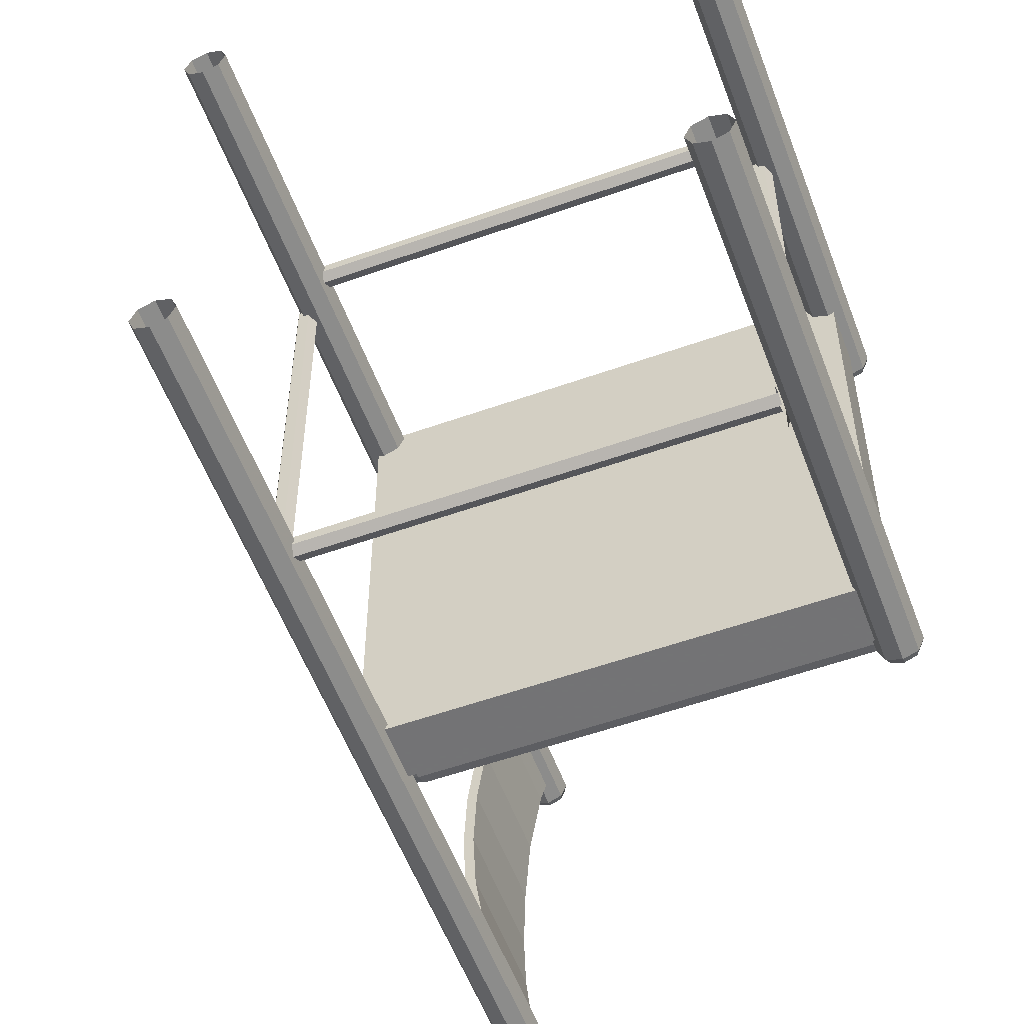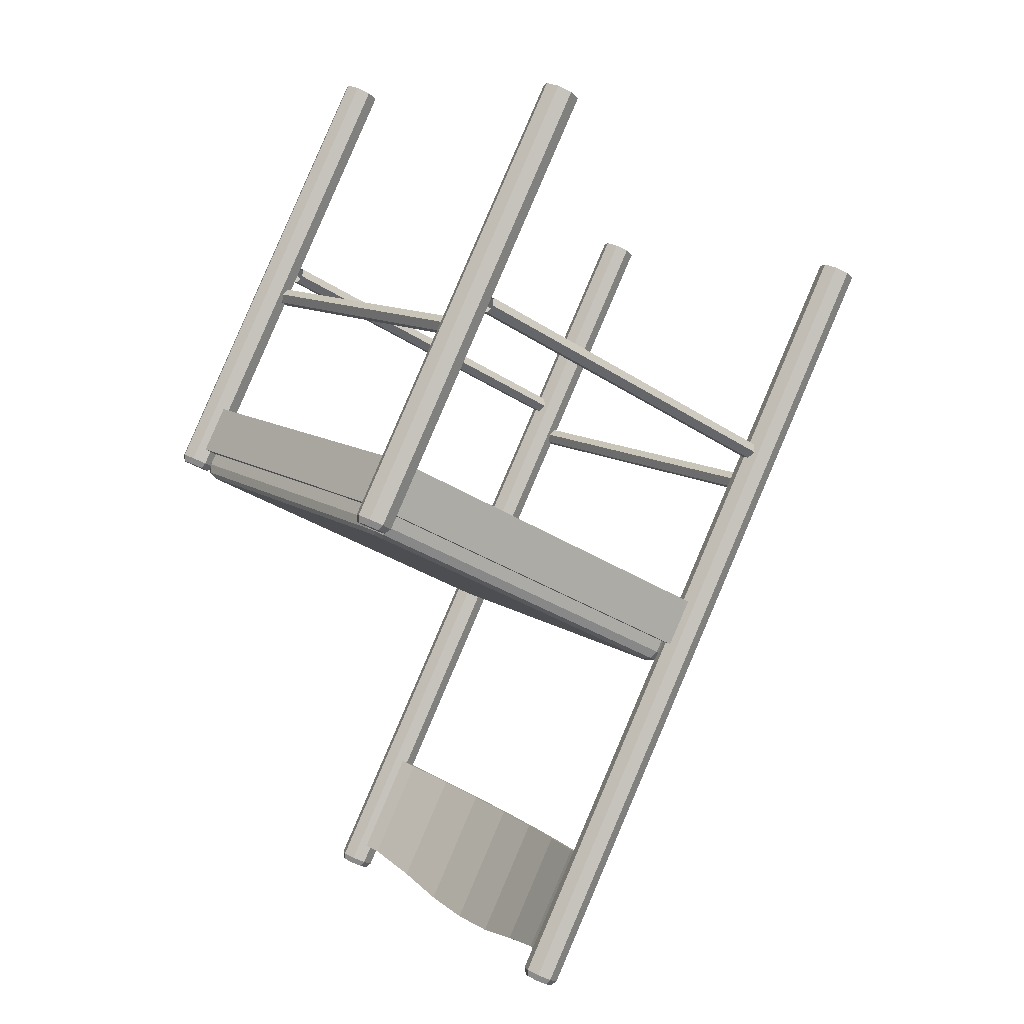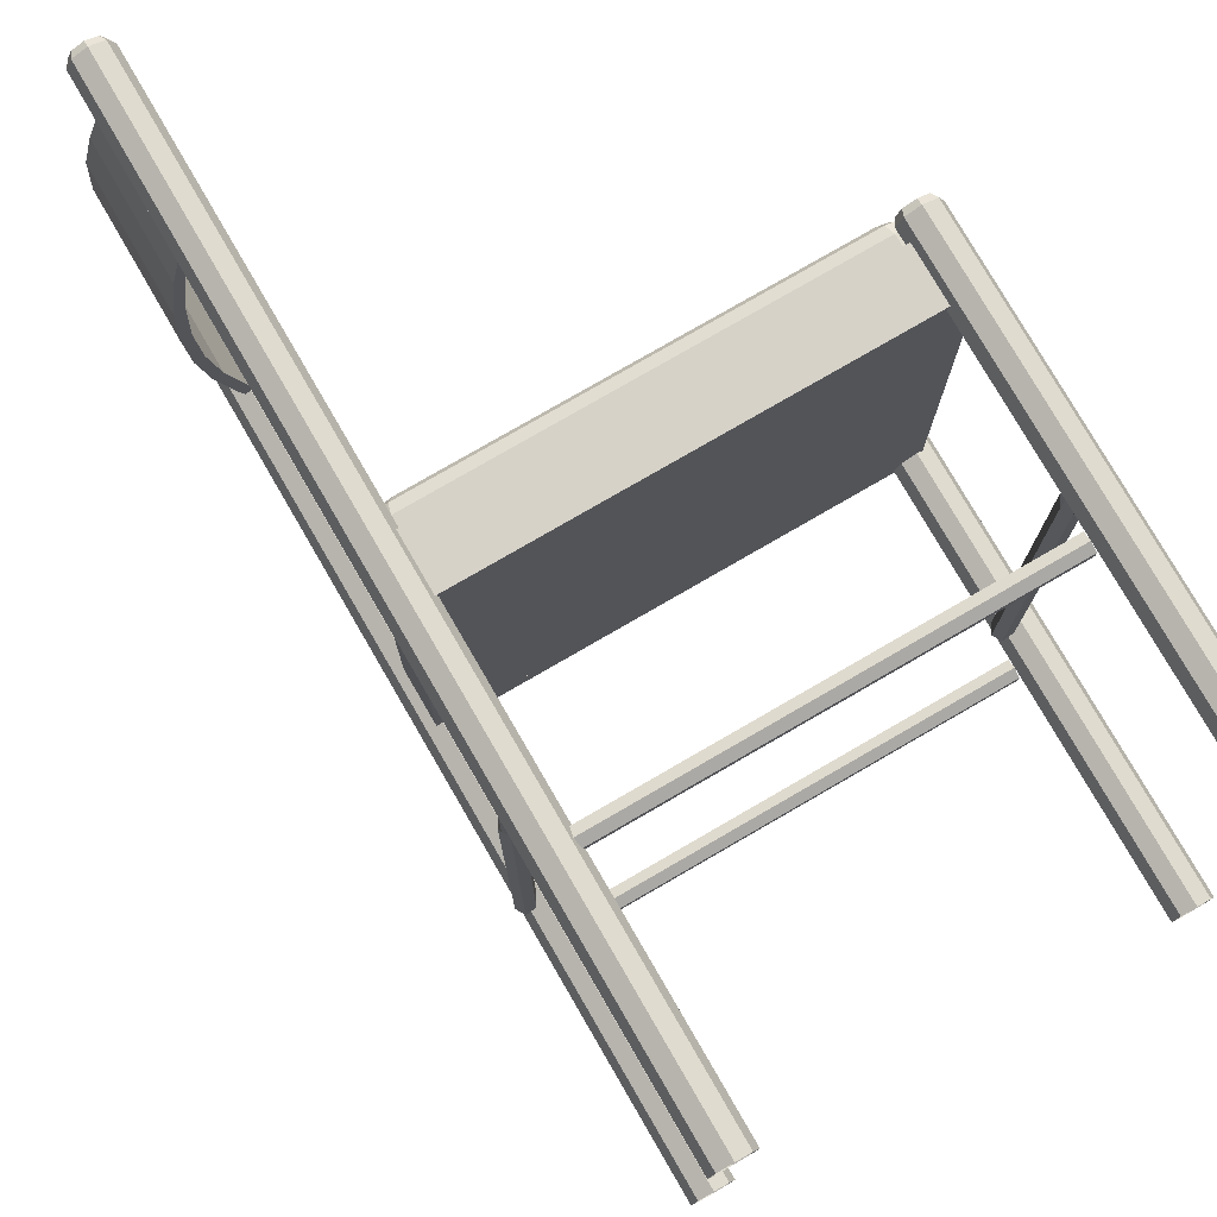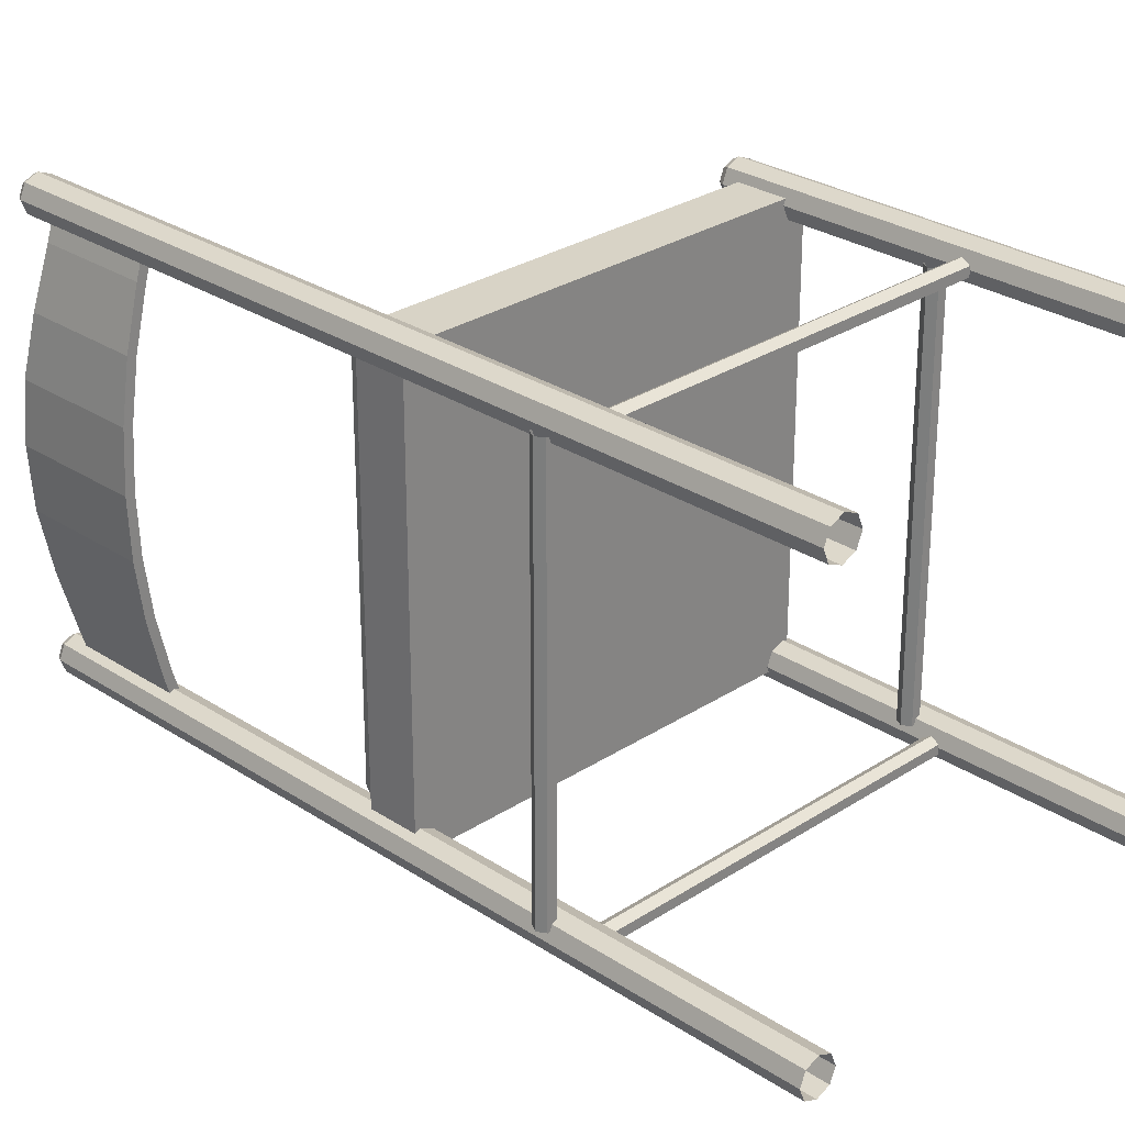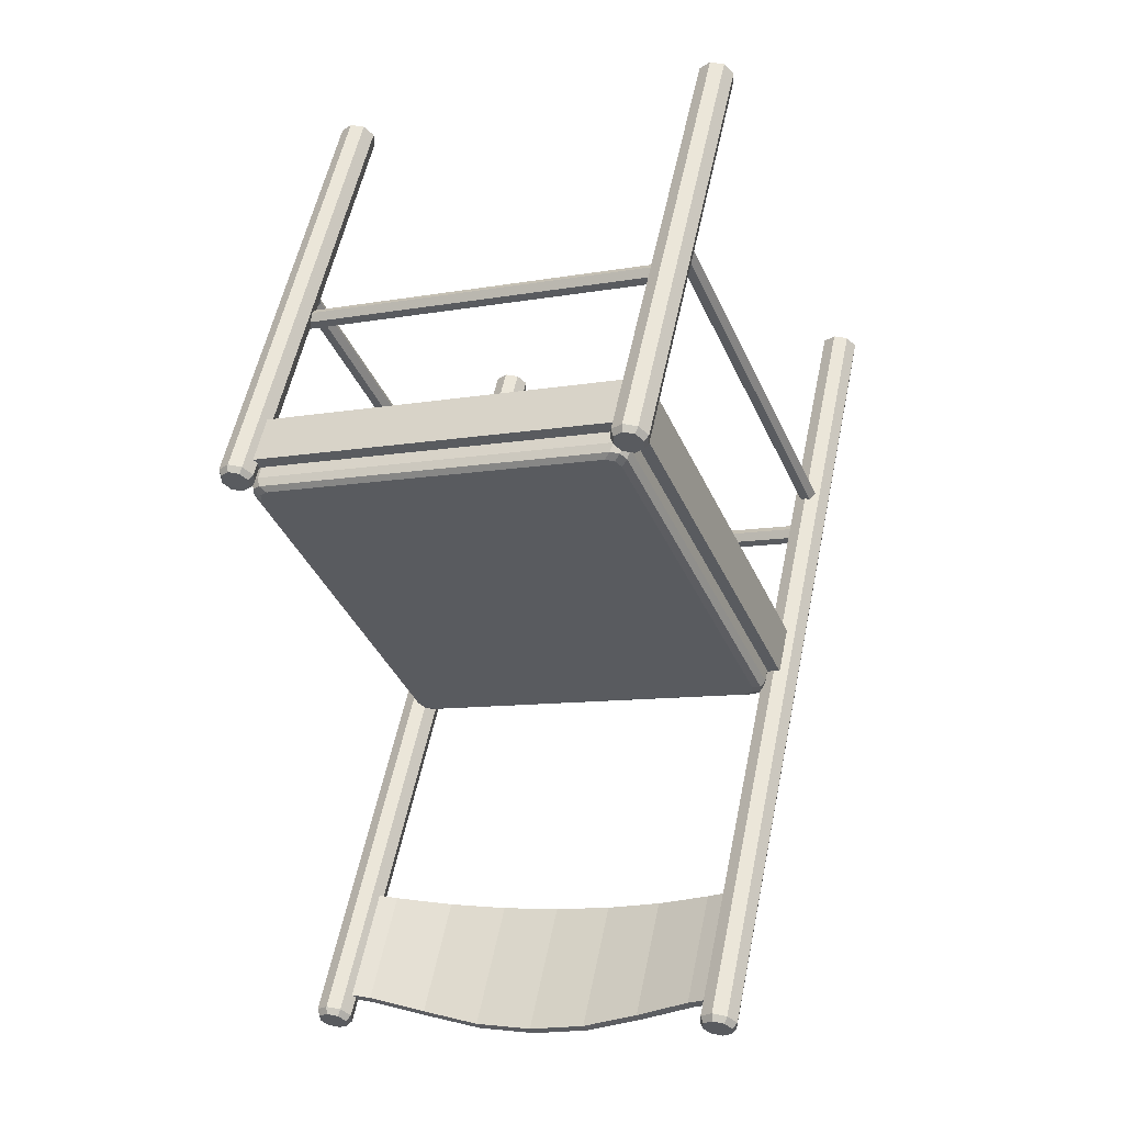
<metadata>
{"format":"obj","ext":"obj","renderer":"f3d","projection":"perspective","resolution":1024,"background":"white","views":[{"elev":-56.0,"azim":-7.4,"up":"+Y"},{"elev":11.2,"azim":147.5,"up":"+Z"},{"elev":77.8,"azim":-57.9,"up":"+Y"},{"elev":27.9,"azim":-72.7,"up":"+Y"},{"elev":-9.1,"azim":115.7,"up":"+Z"}]}
</metadata>
<code>
v 0.009523 -0.1216 -0.4351
v 0.0188 -0.1812 -0.4218
v 0.01039 -0.1836 -0.4263
v 0.0009412 -0.1232 -0.4397
v 0.004781 -6.358e-06 -0.451
v 0.005946 -0.06105 -0.447
v -0.00274 -0.06187 -0.4516
v -0.003939 -7.118e-06 -0.4556
v 0.009512 0.1216 -0.4352
v 0.00594 0.06104 -0.447
v -0.002746 0.06186 -0.4516
v 0.0009294 0.1232 -0.4397
v 0.01878 0.1812 -0.4218
v 0.01037 0.1836 -0.4263
v 0.01695 0.2074 -0.4228
v 0.02527 0.2047 -0.4184
v 0.02529 -0.2047 -0.4184
v 0.01697 -0.2074 -0.4228
v -0.05777 -0.1232 -0.3284
v -0.04484 -0.1836 -0.3216
v -0.03643 -0.1812 -0.3172
v -0.04919 -0.1216 -0.3239
v -0.06818 -8.103e-06 -0.3339
v -0.06557 -0.06187 -0.3325
v -0.05689 -0.06105 -0.328
v -0.05946 -7.479e-06 -0.3293
v -0.05779 0.1232 -0.3284
v -0.06558 0.06186 -0.3325
v -0.05689 0.06104 -0.328
v -0.0492 0.1216 -0.3239
v -0.04486 0.1836 -0.3216
v -0.03645 0.1812 -0.3172
v -0.02996 0.2046 -0.3137
v -0.03828 0.2074 -0.3181
v -0.03826 -0.2074 -0.3181
v -0.02994 -0.2047 -0.3137
v 0.04151 0.204 -0.4333
v 0.02924 0.1982 -0.4398
v 0.01697 0.204 -0.4462
v 0.04659 0.2178 -0.4306
v 0.04151 0.2317 -0.4333
v 0.02924 0.2375 -0.4398
v 0.01697 0.2317 -0.4462
v 0.01188 0.2178 -0.4489
v -0.3954 0.2178 0.3227
v -0.3903 0.2317 0.3254
v -0.378 0.2375 0.3319
v -0.3657 0.2317 0.3383
v -0.3607 0.2178 0.341
v -0.3657 0.204 0.3383
v -0.378 0.1982 0.3319
v -0.3903 0.204 0.3254
v 0.02249 0.2067 -0.4508
v 0.03231 0.2021 -0.4456
v 0.04212 0.2067 -0.4404
v 0.04619 0.2178 -0.4383
v 0.04212 0.2289 -0.4404
v 0.03231 0.2335 -0.4456
v 0.02249 0.2289 -0.4508
v 0.01842 0.2178 -0.4529
v 0.04149 -0.2039 -0.4333
v 0.04657 -0.2178 -0.4306
v 0.04149 -0.2317 -0.4333
v 0.02921 -0.1982 -0.4398
v 0.01694 -0.2039 -0.4463
v 0.01186 -0.2178 -0.4489
v 0.01694 -0.2317 -0.4463
v 0.02921 -0.2374 -0.4398
v -0.378 -0.2374 0.3318
v -0.3903 -0.2317 0.3254
v -0.3954 -0.2178 0.3227
v -0.3903 -0.2039 0.3254
v -0.378 -0.1982 0.3318
v -0.3658 -0.2039 0.3383
v -0.3607 -0.2178 0.341
v -0.3658 -0.2317 0.3383
v 0.0421 -0.2289 -0.4404
v 0.04617 -0.2178 -0.4383
v 0.0421 -0.2067 -0.4404
v 0.03228 -0.2021 -0.4456
v 0.02247 -0.2067 -0.4508
v 0.0184 -0.2178 -0.4529
v 0.02247 -0.2289 -0.4508
v 0.03228 -0.2335 -0.4456
v -0.1692 -0.2038 -0.03375
v 0.1913 -0.2038 0.1565
v 0.1913 0.2038 0.1565
v -0.1692 0.2038 -0.03376
v 0.2087 0.2038 0.1657
v 0.2087 -0.2038 0.1657
v 0.2333 -0.2038 0.1192
v 0.2332 0.2038 0.1192
v 0.2158 0.2038 0.11
v 0.2158 -0.2038 0.11
v -0.1446 -0.2038 -0.08026
v 0.1913 -0.2235 0.1565
v -0.1692 -0.2235 -0.03375
v -0.1446 -0.2235 -0.08026
v 0.2158 -0.2235 0.11
v -0.1446 0.2038 -0.08026
v -0.1692 0.2235 -0.03376
v 0.1912 0.2235 0.1565
v 0.2158 0.2235 0.11
v -0.1447 0.2235 -0.08026
v -0.1866 -0.2038 -0.04294
v -0.1866 0.2038 -0.04296
v -0.1621 0.2038 -0.08947
v -0.162 -0.2038 -0.08945
v -0.1692 0.2038 -0.03376
v -0.1692 -0.2038 -0.03374
v -0.1446 -0.2038 -0.08025
v -0.1446 0.2038 -0.08026
v 0.2232 -0.204 0.09641
v 0.2354 -0.1982 0.1029
v 0.2477 -0.204 0.1094
v 0.2181 -0.2178 0.09372
v 0.2232 -0.2317 0.09641
v 0.2354 -0.2375 0.1029
v 0.2477 -0.2317 0.1094
v 0.2528 -0.2178 0.112
v 0.02462 -0.2178 0.5444
v 0.01954 -0.2317 0.5417
v 0.007269 -0.2375 0.5352
v -0.005003 -0.2317 0.5287
v -0.01009 -0.2178 0.526
v -0.005006 -0.204 0.5287
v 0.007263 -0.1982 0.5352
v 0.01954 -0.204 0.5417
v 0.2483 -0.2067 0.1022
v 0.2385 -0.2021 0.09707
v 0.2287 -0.2067 0.09189
v 0.2246 -0.2178 0.08974
v 0.2287 -0.2289 0.09189
v 0.2385 -0.2335 0.09707
v 0.2483 -0.2289 0.1023
v 0.2524 -0.2178 0.1044
v 0.2232 0.2039 0.09641
v 0.2181 0.2178 0.09373
v 0.2232 0.2317 0.09641
v 0.2354 0.1982 0.1029
v 0.2477 0.2039 0.1094
v 0.2528 0.2178 0.112
v 0.2477 0.2317 0.1094
v 0.2354 0.2374 0.1029
v 0.00727 0.2374 0.5352
v 0.01954 0.2317 0.5417
v 0.02462 0.2178 0.5444
v 0.01954 0.2039 0.5417
v 0.007271 0.1982 0.5352
v -0.005 0.2039 0.5287
v -0.01008 0.2178 0.526
v -0.005003 0.2317 0.5287
v 0.2287 0.2289 0.09189
v 0.2246 0.2178 0.08975
v 0.2287 0.2067 0.09189
v 0.2385 0.2021 0.09708
v 0.2483 0.2067 0.1023
v 0.2524 0.2178 0.1044
v 0.2483 0.2289 0.1023
v 0.2385 0.2335 0.09708
v -0.1409 0.2067 -0.09359
v -0.1344 0.2038 -0.1007
v -0.1377 0.1948 -0.1024
v -0.1442 0.1977 -0.09534
v -0.1532 0.2067 -0.07034
v -0.1565 0.1977 -0.07209
v -0.1409 -0.2067 -0.09359
v -0.1532 -0.2067 -0.07033
v -0.1564 -0.1977 -0.07207
v -0.1442 -0.1977 -0.09533
v -0.1377 -0.1948 -0.1024
v -0.1344 -0.2038 -0.1007
v -0.1264 -0.2076 -0.09647
v -0.1329 -0.2104 -0.08938
v -0.1452 -0.2104 -0.06613
v 0.2247 -0.2067 0.09936
v 0.2124 -0.2067 0.1226
v 0.2045 -0.2104 0.1184
v 0.2167 -0.2104 0.09515
v 0.2189 -0.2076 0.0858
v 0.2269 -0.2038 0.09
v 0.2302 -0.1948 0.09175
v 0.228 -0.1977 0.1011
v 0.2157 -0.1977 0.1244
v 0.2247 0.2067 0.09935
v 0.2124 0.2067 0.1226
v 0.2157 0.1977 0.1244
v 0.228 0.1977 0.1011
v 0.2302 0.1948 0.09174
v 0.2269 0.2039 0.09
v 0.2189 0.2076 0.08579
v 0.2167 0.2104 0.09515
v 0.2044 0.2104 0.1184
v -0.1452 0.2104 -0.06613
v -0.1329 0.2104 -0.08939
v -0.1264 0.2076 -0.09648
v -0.1274 0.197 -0.1014
v -0.1307 0.188 -0.1031
v -0.1307 -0.188 -0.1031
v -0.1274 -0.197 -0.1014
v -0.1194 -0.2007 -0.09715
v 0.2155 -0.2007 0.07966
v 0.2235 -0.197 0.08387
v 0.2268 -0.188 0.08561
v 0.2268 0.188 0.08561
v 0.2235 0.197 0.08387
v 0.2155 0.2007 0.07966
v -0.1195 0.2007 -0.09715
v 0.04804 -2.316e-06 -0.008744
v -0.2658 -0.2099 0.1003
v -0.2575 -0.2099 0.09506
v -0.2575 0.2099 0.09506
v -0.2658 0.2099 0.1003
v -0.2745 -0.2099 0.0957
v -0.2745 0.2099 0.0957
v -0.2749 -0.2099 0.0859
v -0.2749 0.2099 0.0859
v -0.2666 -0.2099 0.08067
v -0.2666 0.2099 0.08068
v -0.2579 -0.2099 0.08525
v -0.2579 0.2099 0.08525
v 0.1103 -0.2099 0.2892
v 0.1107 -0.2099 0.299
v 0.1107 0.2099 0.299
v 0.1103 0.2099 0.2892
v 0.1194 -0.2099 0.3036
v 0.1193 0.2099 0.3036
v 0.1277 -0.2099 0.2984
v 0.1277 0.2099 0.2984
v 0.1273 -0.2099 0.2886
v 0.1273 0.2099 0.2886
v 0.1186 -0.2099 0.284
v 0.1186 0.2099 0.284
v 0.09316 -0.2129 0.3258
v 0.09712 -0.208 0.3183
v -0.2741 -0.208 0.1224
v -0.2781 -0.2129 0.1299
v 0.09316 -0.2227 0.3258
v -0.2781 -0.2227 0.1299
v 0.09712 -0.2276 0.3183
v -0.2741 -0.2276 0.1224
v 0.1011 -0.2227 0.3108
v -0.2701 -0.2227 0.1149
v 0.1011 -0.2129 0.3108
v -0.2701 -0.2129 0.1149
v 0.09711 0.208 0.3183
v 0.09314 0.2129 0.3258
v -0.2781 0.2129 0.1299
v -0.2741 0.208 0.1224
v 0.09314 0.2227 0.3258
v -0.2781 0.2227 0.1299
v 0.09711 0.2276 0.3183
v -0.2741 0.2276 0.1224
v 0.1011 0.2227 0.3108
v -0.2701 0.2227 0.1149
v 0.1011 0.2129 0.3108
v -0.2701 0.2129 0.1149
f 1 2 3
f 4 1 3
f 5 6 7
f 8 5 7
f 9 10 11
f 12 9 11
f 13 9 12
f 14 13 12
f 14 15 16
f 13 14 16
f 10 5 8
f 11 10 8
f 6 1 4
f 7 6 4
f 2 17 18
f 3 2 18
f 19 20 21
f 22 19 21
f 23 24 25
f 26 23 25
f 27 28 29
f 30 27 29
f 31 27 30
f 32 31 30
f 32 33 34
f 31 32 34
f 28 23 26
f 29 28 26
f 24 19 22
f 25 24 22
f 20 35 36
f 21 20 36
f 4 3 20
f 19 4 20
f 8 7 24
f 23 8 24
f 12 11 28
f 27 12 28
f 14 12 27
f 31 14 27
f 31 34 15
f 14 31 15
f 11 8 23
f 28 11 23
f 7 4 19
f 24 7 19
f 3 18 35
f 20 3 35
f 22 21 2
f 1 22 2
f 26 25 6
f 5 26 6
f 30 29 10
f 9 30 10
f 32 30 9
f 13 32 9
f 13 16 33
f 32 13 33
f 29 26 5
f 10 29 5
f 25 22 1
f 6 25 1
f 21 36 17
f 2 21 17
f 37 38 39
f 40 37 39
f 41 40 39
f 42 41 39
f 43 42 39
f 44 43 39
f 43 44 45
f 46 43 45
f 42 43 46
f 47 42 46
f 41 42 47
f 48 41 47
f 40 41 48
f 49 40 48
f 37 40 49
f 50 37 49
f 38 37 50
f 51 38 50
f 39 38 51
f 52 39 51
f 44 39 52
f 45 44 52
f 53 54 55
f 53 55 56
f 53 56 57
f 53 57 58
f 53 58 59
f 53 59 60
f 38 54 53
f 38 53 39
f 37 55 54
f 37 54 38
f 40 56 55
f 40 55 37
f 41 57 56
f 41 56 40
f 42 58 57
f 42 57 41
f 43 59 58
f 43 58 42
f 44 60 59
f 44 59 43
f 39 53 60
f 39 60 44
f 61 62 63
f 64 61 63
f 65 64 63
f 66 65 63
f 67 66 63
f 68 67 63
f 67 68 69
f 70 67 69
f 66 67 70
f 71 66 70
f 65 66 71
f 72 65 71
f 64 65 72
f 73 64 72
f 61 64 73
f 74 61 73
f 62 61 74
f 75 62 74
f 63 62 75
f 76 63 75
f 68 63 76
f 69 68 76
f 77 78 79
f 77 79 80
f 77 80 81
f 77 81 82
f 77 82 83
f 77 83 84
f 62 78 77
f 62 77 63
f 61 79 78
f 61 78 62
f 64 80 79
f 64 79 61
f 65 81 80
f 65 80 64
f 66 82 81
f 66 81 65
f 67 83 82
f 67 82 66
f 68 84 83
f 68 83 67
f 63 77 84
f 63 84 68
f 85 86 87
f 88 85 87
f 89 90 91
f 92 89 91
f 86 87 93
f 94 86 93
f 87 89 92
f 93 87 92
f 92 91 94
f 93 92 94
f 90 86 94
f 91 90 94
f 87 86 90
f 89 87 90
f 94 86 85
f 94 85 95
f 98 97 96
f 98 96 99
f 95 85 97
f 95 97 98
f 99 94 95
f 99 95 98
f 99 96 86
f 99 86 94
f 86 96 97
f 86 97 85
f 100 88 87
f 100 87 93
f 103 102 101
f 103 101 104
f 104 101 88
f 104 88 100
f 104 100 93
f 104 93 103
f 93 87 102
f 93 102 103
f 88 101 102
f 88 102 87
f 91 90 89
f 92 89 91
f 86 87 93
f 94 86 93
f 87 89 92
f 93 87 92
f 92 91 94
f 93 92 94
f 90 86 94
f 91 90 94
f 87 86 90
f 89 87 90
f 105 106 107
f 108 105 107
f 109 110 111
f 112 109 111
f 106 109 112
f 107 106 112
f 108 107 112
f 111 108 112
f 110 105 108
f 111 110 108
f 110 109 106
f 105 110 106
f 113 114 115
f 116 113 115
f 117 116 115
f 118 117 115
f 119 118 115
f 120 119 115
f 119 120 121
f 122 119 121
f 118 119 122
f 123 118 122
f 117 118 123
f 124 117 123
f 116 117 124
f 125 116 124
f 113 116 125
f 126 113 125
f 114 113 126
f 127 114 126
f 115 114 127
f 128 115 127
f 120 115 128
f 121 120 128
f 129 130 131
f 129 131 132
f 129 132 133
f 129 133 134
f 129 134 135
f 129 135 136
f 114 130 129
f 114 129 115
f 113 131 130
f 113 130 114
f 116 132 131
f 116 131 113
f 117 133 132
f 117 132 116
f 118 134 133
f 118 133 117
f 119 135 134
f 119 134 118
f 120 136 135
f 120 135 119
f 115 129 136
f 115 136 120
f 137 138 139
f 140 137 139
f 141 140 139
f 142 141 139
f 143 142 139
f 144 143 139
f 143 144 145
f 146 143 145
f 142 143 146
f 147 142 146
f 141 142 147
f 148 141 147
f 140 141 148
f 149 140 148
f 137 140 149
f 150 137 149
f 138 137 150
f 151 138 150
f 139 138 151
f 152 139 151
f 144 139 152
f 145 144 152
f 153 154 155
f 153 155 156
f 153 156 157
f 153 157 158
f 153 158 159
f 153 159 160
f 138 154 153
f 138 153 139
f 137 155 154
f 137 154 138
f 140 156 155
f 140 155 137
f 141 157 156
f 141 156 140
f 142 158 157
f 142 157 141
f 143 159 158
f 143 158 142
f 144 160 159
f 144 159 143
f 139 153 160
f 139 160 144
f 161 162 163
f 164 161 163
f 165 161 164
f 166 165 164
f 167 168 169
f 170 167 169
f 171 172 167
f 170 171 167
f 172 173 174
f 167 172 174
f 168 167 174
f 175 168 174
f 176 177 178
f 179 176 178
f 180 181 176
f 179 180 176
f 181 182 183
f 176 181 183
f 177 176 183
f 184 177 183
f 185 186 187
f 188 185 187
f 189 190 185
f 188 189 185
f 190 191 192
f 185 190 192
f 186 185 192
f 193 186 192
f 161 165 194
f 195 161 194
f 195 196 162
f 161 195 162
f 162 197 198
f 163 162 198
f 199 200 172
f 171 199 172
f 200 201 173
f 172 200 173
f 202 203 181
f 180 202 181
f 203 204 182
f 181 203 182
f 205 206 190
f 189 205 190
f 206 207 191
f 190 206 191
f 196 208 197
f 162 196 197
f 205 189 182
f 204 205 182
f 189 188 183
f 182 189 183
f 188 187 184
f 183 188 184
f 163 198 199
f 171 163 199
f 164 163 171
f 170 164 171
f 166 164 170
f 169 166 170
f 173 201 202
f 180 173 202
f 174 173 180
f 179 174 180
f 175 174 179
f 178 175 179
f 208 196 191
f 207 208 191
f 196 195 192
f 191 196 192
f 195 194 193
f 192 195 193
f 206 205 209
f 207 206 209
f 208 207 209
f 197 208 209
f 198 197 209
f 199 198 209
f 200 199 209
f 201 200 209
f 202 201 209
f 203 202 209
f 204 203 209
f 205 204 209
f 210 211 212
f 213 210 212
f 214 210 213
f 215 214 213
f 216 214 215
f 217 216 215
f 218 216 217
f 219 218 217
f 220 218 219
f 221 220 219
f 211 220 221
f 212 211 221
f 222 223 224
f 225 222 224
f 223 226 227
f 224 223 227
f 226 228 229
f 227 226 229
f 228 230 231
f 229 228 231
f 230 232 233
f 231 230 233
f 232 222 225
f 233 232 225
f 234 235 236
f 237 234 236
f 238 234 237
f 239 238 237
f 240 238 239
f 241 240 239
f 242 240 241
f 243 242 241
f 244 242 243
f 245 244 243
f 235 244 245
f 236 235 245
f 246 247 248
f 249 246 248
f 247 250 251
f 248 247 251
f 250 252 253
f 251 250 253
f 252 254 255
f 253 252 255
f 254 256 257
f 255 254 257
f 256 246 249
f 257 256 249
f 35 18 17
f 17 36 35
f 33 16 15
f 15 34 33

</code>
